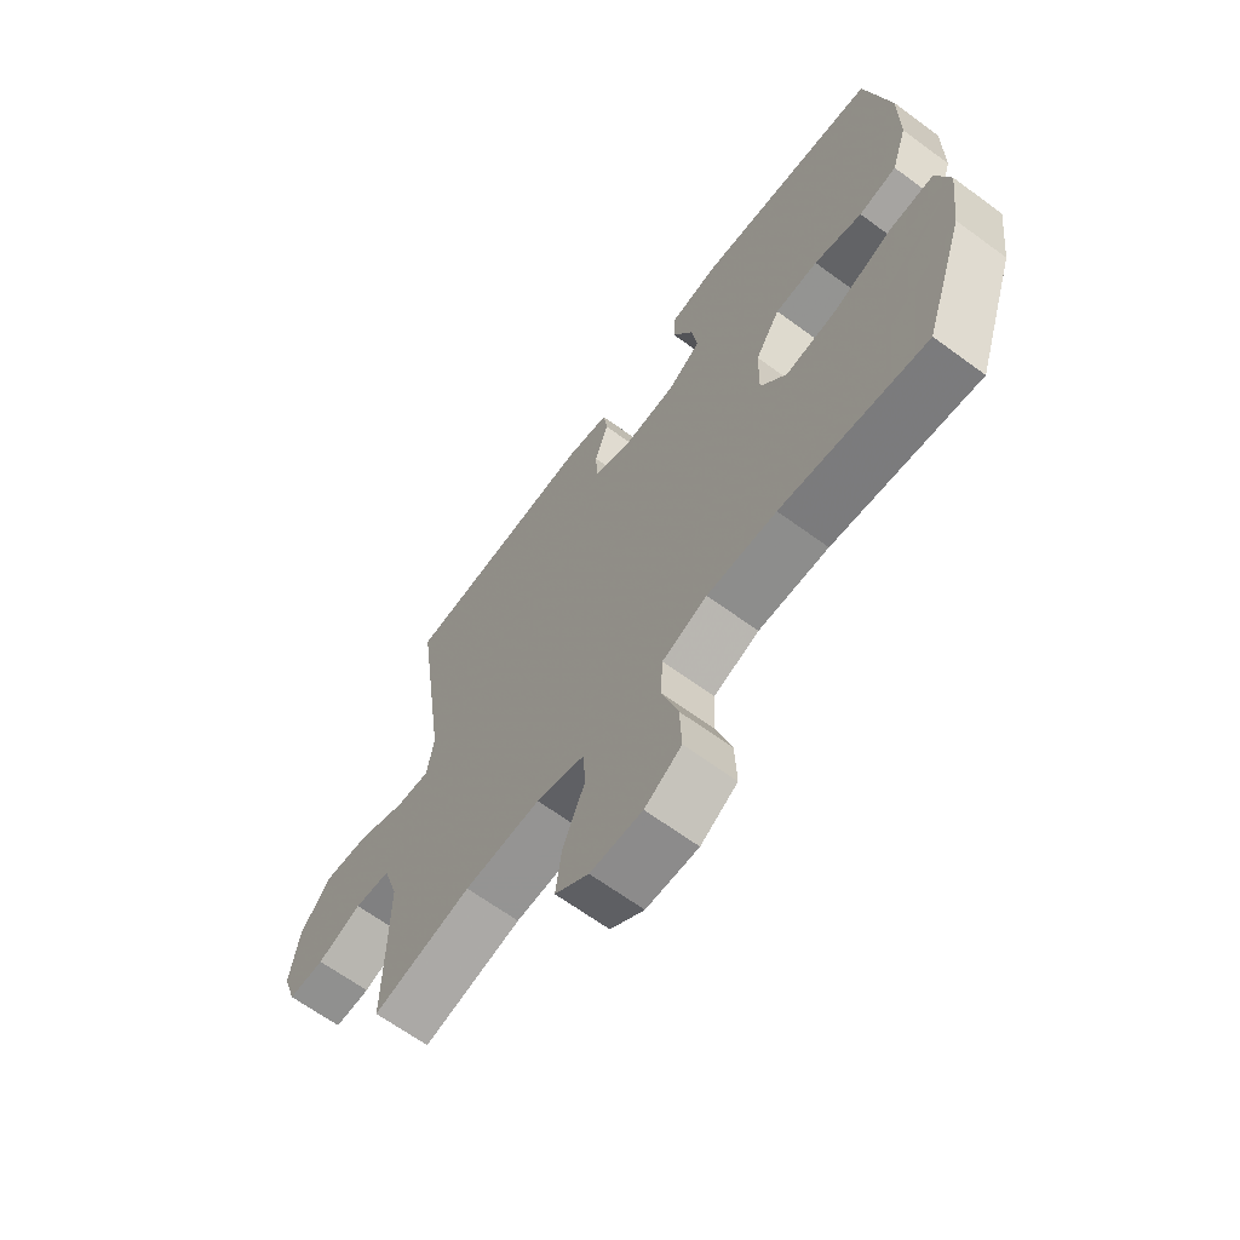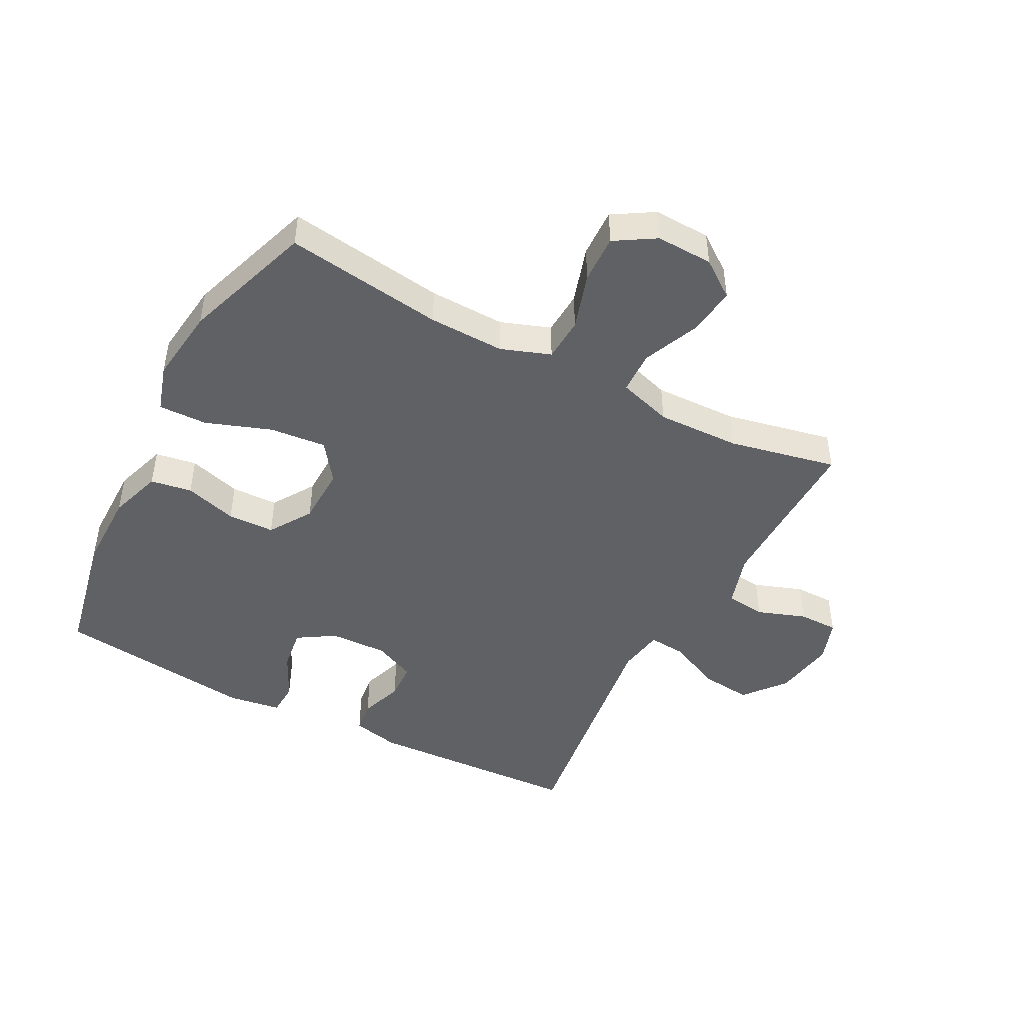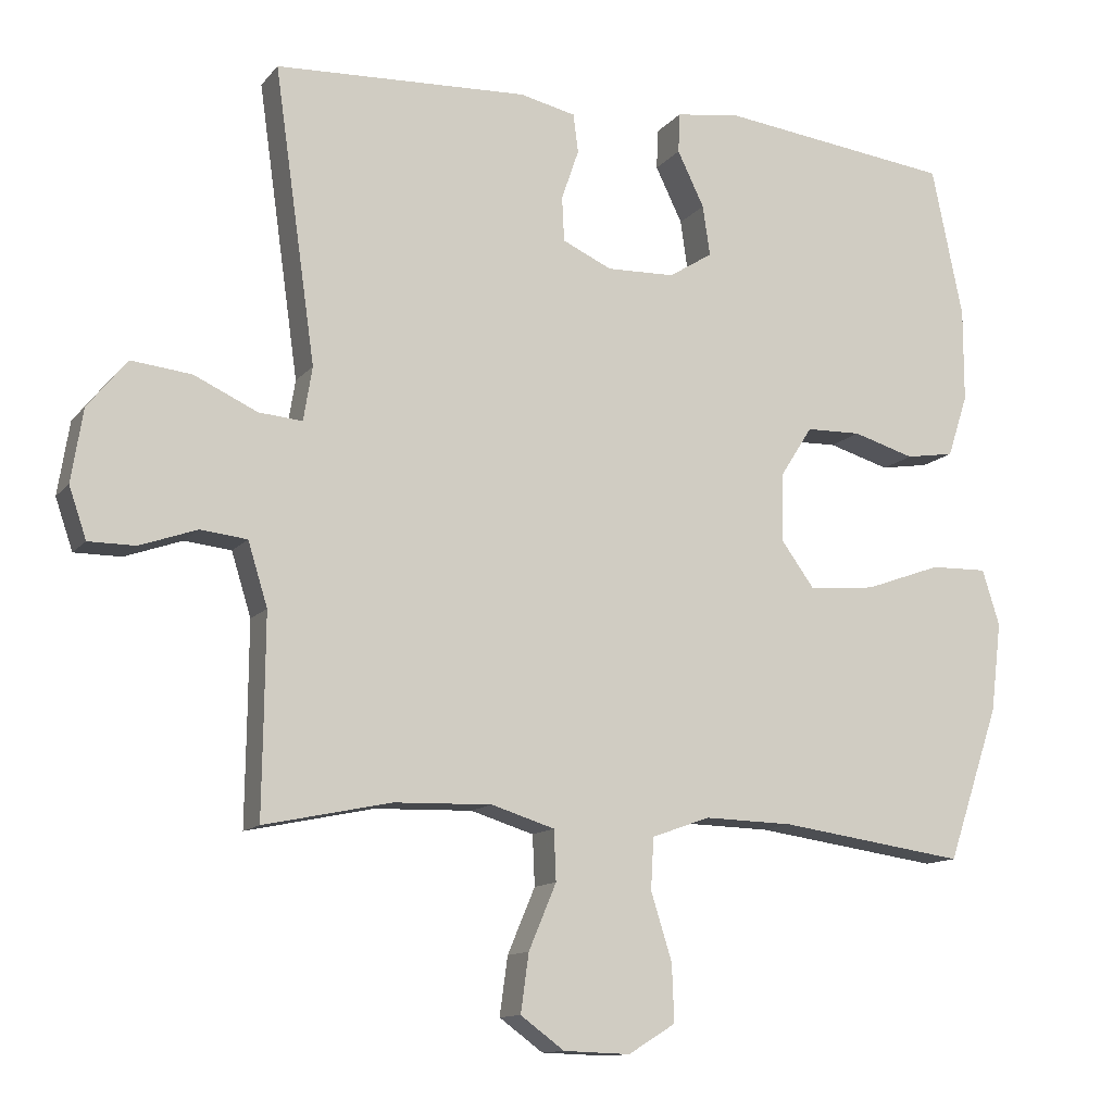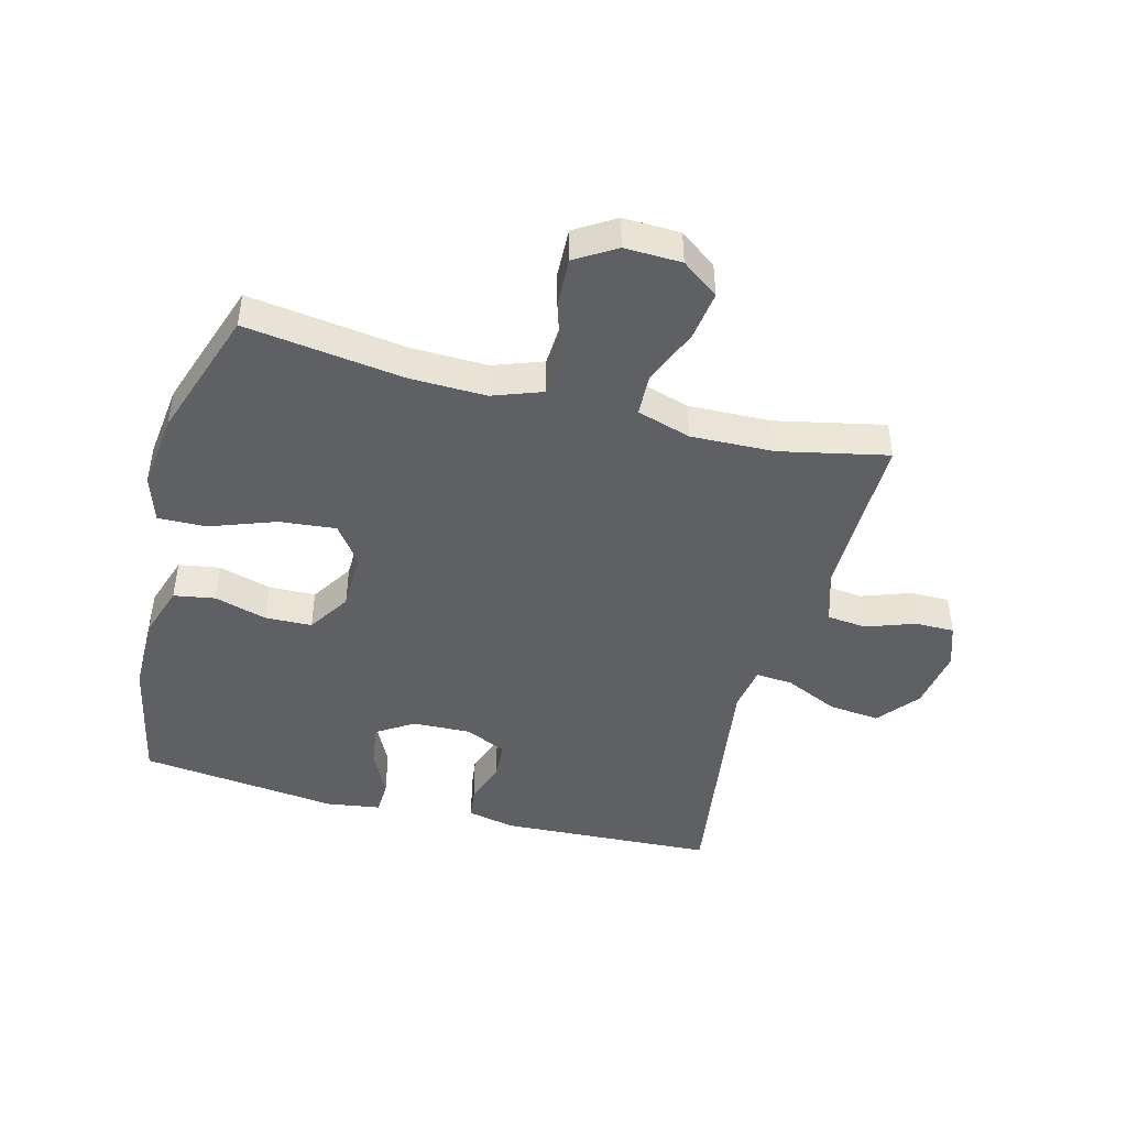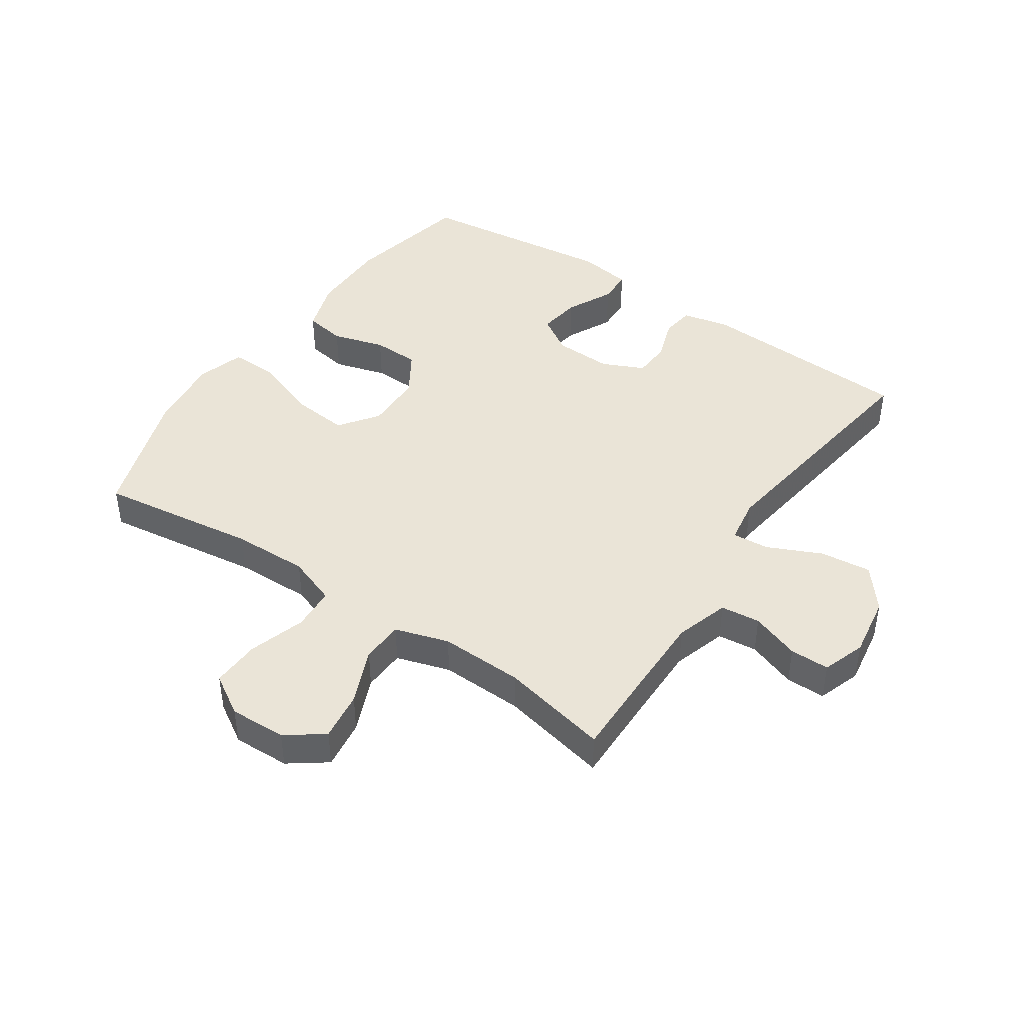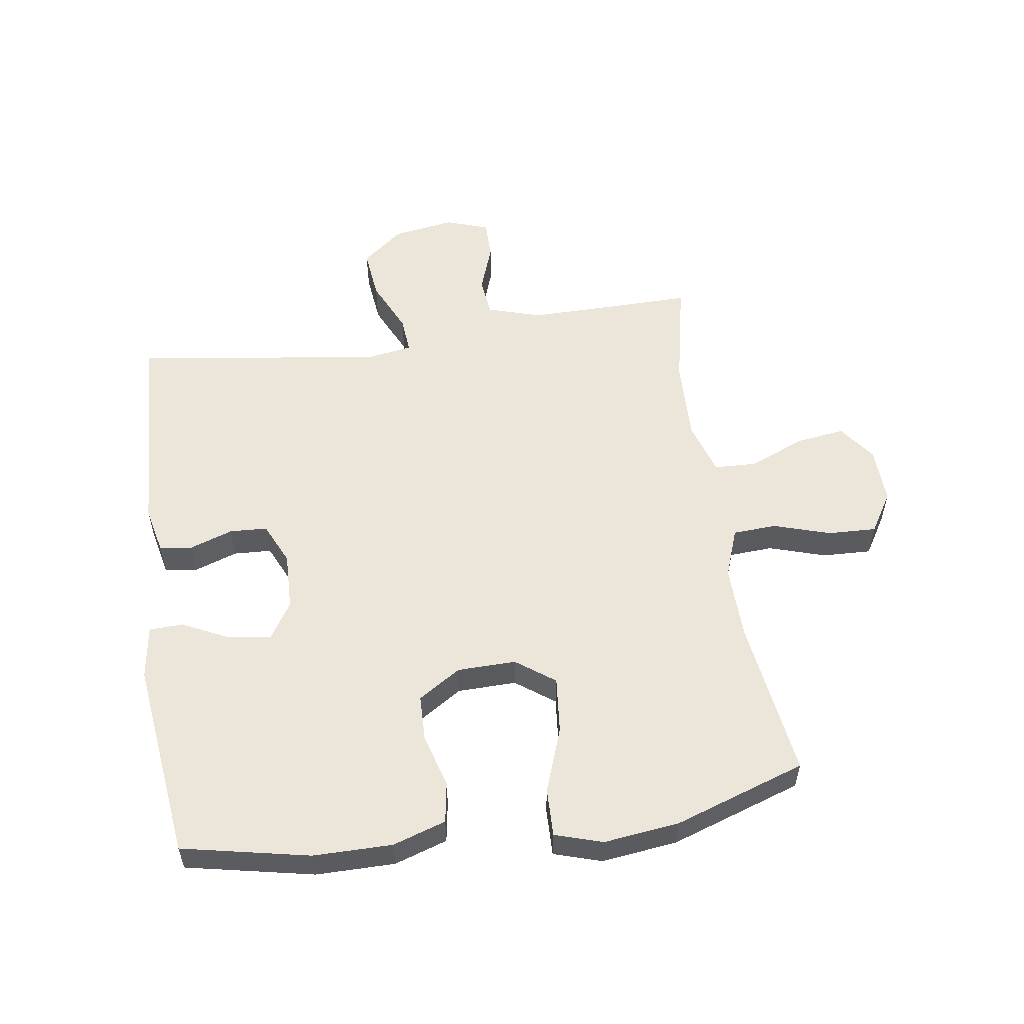
<metadata>
{"format":"obj","ext":"obj","renderer":"f3d","projection":"perspective","resolution":1024,"background":"white","views":[{"elev":-65.6,"azim":53.6,"up":"+Z"},{"elev":-46.3,"azim":152.2,"up":"+Y"},{"elev":-12.3,"azim":-23.7,"up":"+Z"},{"elev":-45.1,"azim":165.4,"up":"+Y"},{"elev":43.8,"azim":-145.8,"up":"+Y"},{"elev":55.3,"azim":81.6,"up":"+Y"}]}
</metadata>
<code>
v -0.5 0.07 0.5
v -0.151 0.07 0.517
v -0.074 0.07 0.5
v -0.067 0.07 0.447
v -0.091 0.07 0.377
v -0.088 0.07 0.316
v -0.02 0.07 0.285
v 0.074 0.07 0.288
v 0.134 0.07 0.326
v 0.124 0.07 0.395
v 0.087 0.07 0.471
v 0.089 0.07 0.526
v 0.176 0.07 0.539
v 0.5 0.07 0.5
v 0.543 0.07 0.293
v 0.543 0.07 0.165
v 0.515 0.07 0.079
v 0.448 0.07 0.068
v 0.363 0.07 0.093
v 0.287 0.07 0.091
v 0.243 0.07 0.022
v 0.241 0.07 -0.073
v 0.287 0.07 -0.136
v 0.379 0.07 -0.127
v 0.484 0.07 -0.089
v 0.563 0.07 -0.087
v 0.587 0.07 -0.164
v 0.572 0.07 -0.287
v 0.5 0.07 -0.5
v 0.243 0.07 -0.464
v 0.12 0.07 -0.461
v 0.04 0.07 -0.49
v 0.036 0.07 -0.561
v 0.065 0.07 -0.653
v 0.068 0.07 -0.732
v 0.003 0.07 -0.772
v -0.089 0.07 -0.769
v -0.149 0.07 -0.725
v -0.138 0.07 -0.645
v -0.1 0.07 -0.555
v -0.103 0.07 -0.486
v -0.19 0.07 -0.459
v -0.325 0.07 -0.463
v -0.5 0.07 -0.5
v -0.498 0.07 -0.359
v -0.497 0.07 -0.227
v -0.524 0.07 -0.14
v -0.588 0.07 -0.133
v -0.667 0.07 -0.161
v -0.731 0.07 -0.161
v -0.755 0.07 -0.091
v -0.739 0.07 0.009
v -0.685 0.07 0.076
v -0.602 0.07 0.067
v -0.515 0.07 0.027
v -0.455 0.07 0.022
v -0.443 0.07 0.096
v -0.5 0 0.5
v -0.151 0 0.517
v -0.074 0 0.5
v -0.067 0 0.447
v -0.091 0 0.377
v -0.088 0 0.316
v -0.02 0 0.285
v 0.074 0 0.288
v 0.134 0 0.326
v 0.124 0 0.395
v 0.087 0 0.471
v 0.089 0 0.526
v 0.176 0 0.539
v 0.5 0 0.5
v 0.543 0 0.293
v 0.543 0 0.165
v 0.515 0 0.079
v 0.448 0 0.068
v 0.363 0 0.093
v 0.287 0 0.091
v 0.243 0 0.022
v 0.241 0 -0.073
v 0.287 0 -0.136
v 0.379 0 -0.127
v 0.484 0 -0.089
v 0.563 0 -0.087
v 0.587 0 -0.164
v 0.572 0 -0.287
v 0.5 0 -0.5
v 0.243 0 -0.464
v 0.12 0 -0.461
v 0.04 0 -0.49
v 0.036 0 -0.561
v 0.065 0 -0.653
v 0.068 0 -0.732
v 0.003 0 -0.772
v -0.089 0 -0.769
v -0.149 0 -0.725
v -0.138 0 -0.645
v -0.1 0 -0.555
v -0.103 0 -0.486
v -0.19 0 -0.459
v -0.325 0 -0.463
v -0.5 0 -0.5
v -0.498 0 -0.359
v -0.497 0 -0.227
v -0.524 0 -0.14
v -0.588 0 -0.133
v -0.667 0 -0.161
v -0.731 0 -0.161
v -0.755 0 -0.091
v -0.739 0 0.009
v -0.685 0 0.076
v -0.602 0 0.067
v -0.515 0 0.027
v -0.455 0 0.022
v -0.443 0 0.096
f 52 53 54 55
f 52 55 56
f 51 52 56
f 48 49 50 51
f 47 48 51 56
f 46 47 56
f 45 46 56
f 43 44 45 56
f 42 43 56 57
f 37 38 39 40
f 37 40 41
f 36 37 41
f 33 34 35 36
f 32 33 36 41
f 31 32 41 42
f 27 28 29 30
f 27 30 31
f 24 25 26 27
f 23 24 27 31
f 22 23 31 42
f 16 17 18 19
f 16 19 20
f 15 16 20
f 14 15 20
f 13 14 20 21
f 10 11 12 13
f 9 10 13 21
f 2 3 4 5
f 2 5 6
f 1 2 6
f 57 1 6 7
f 8 9 21 22
f 22 42 57
f 7 8 22 57
f 112 111 110 109
f 113 112 109
f 113 109 108
f 108 107 106 105
f 113 108 105 104
f 113 104 103
f 113 103 102
f 113 102 101 100
f 114 113 100 99
f 97 96 95 94
f 98 97 94
f 98 94 93
f 93 92 91 90
f 98 93 90 89
f 99 98 89 88
f 87 86 85 84
f 88 87 84
f 84 83 82 81
f 88 84 81 80
f 99 88 80 79
f 76 75 74 73
f 77 76 73
f 77 73 72
f 77 72 71
f 78 77 71 70
f 70 69 68 67
f 78 70 67 66
f 62 61 60 59
f 63 62 59
f 63 59 58
f 64 63 58 114
f 79 78 66 65
f 114 99 79
f 114 79 65 64
f 1 58 59 2
f 2 59 60 3
f 3 60 61 4
f 4 61 62 5
f 5 62 63 6
f 6 63 64 7
f 7 64 65 8
f 8 65 66 9
f 9 66 67 10
f 10 67 68 11
f 11 68 69 12
f 12 69 70 13
f 13 70 71 14
f 14 71 72 15
f 15 72 73 16
f 16 73 74 17
f 17 74 75 18
f 18 75 76 19
f 19 76 77 20
f 20 77 78 21
f 21 78 79 22
f 22 79 80 23
f 23 80 81 24
f 24 81 82 25
f 25 82 83 26
f 26 83 84 27
f 27 84 85 28
f 28 85 86 29
f 29 86 87 30
f 30 87 88 31
f 31 88 89 32
f 32 89 90 33
f 33 90 91 34
f 34 91 92 35
f 35 92 93 36
f 36 93 94 37
f 37 94 95 38
f 38 95 96 39
f 39 96 97 40
f 40 97 98 41
f 41 98 99 42
f 42 99 100 43
f 43 100 101 44
f 44 101 102 45
f 45 102 103 46
f 46 103 104 47
f 47 104 105 48
f 48 105 106 49
f 49 106 107 50
f 50 107 108 51
f 51 108 109 52
f 52 109 110 53
f 53 110 111 54
f 54 111 112 55
f 55 112 113 56
f 56 113 114 57
f 57 114 58 1

</code>
